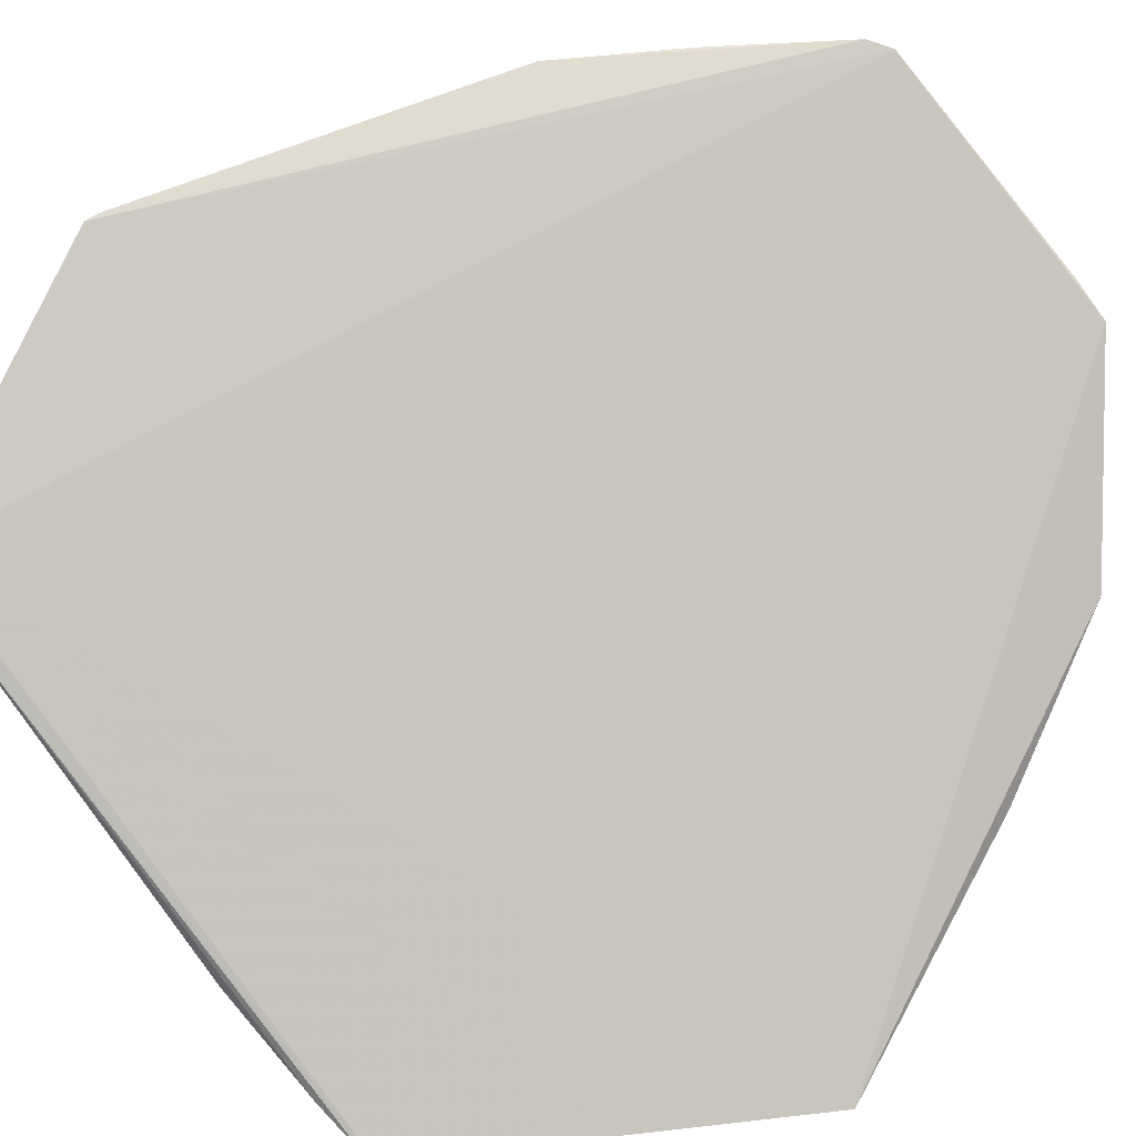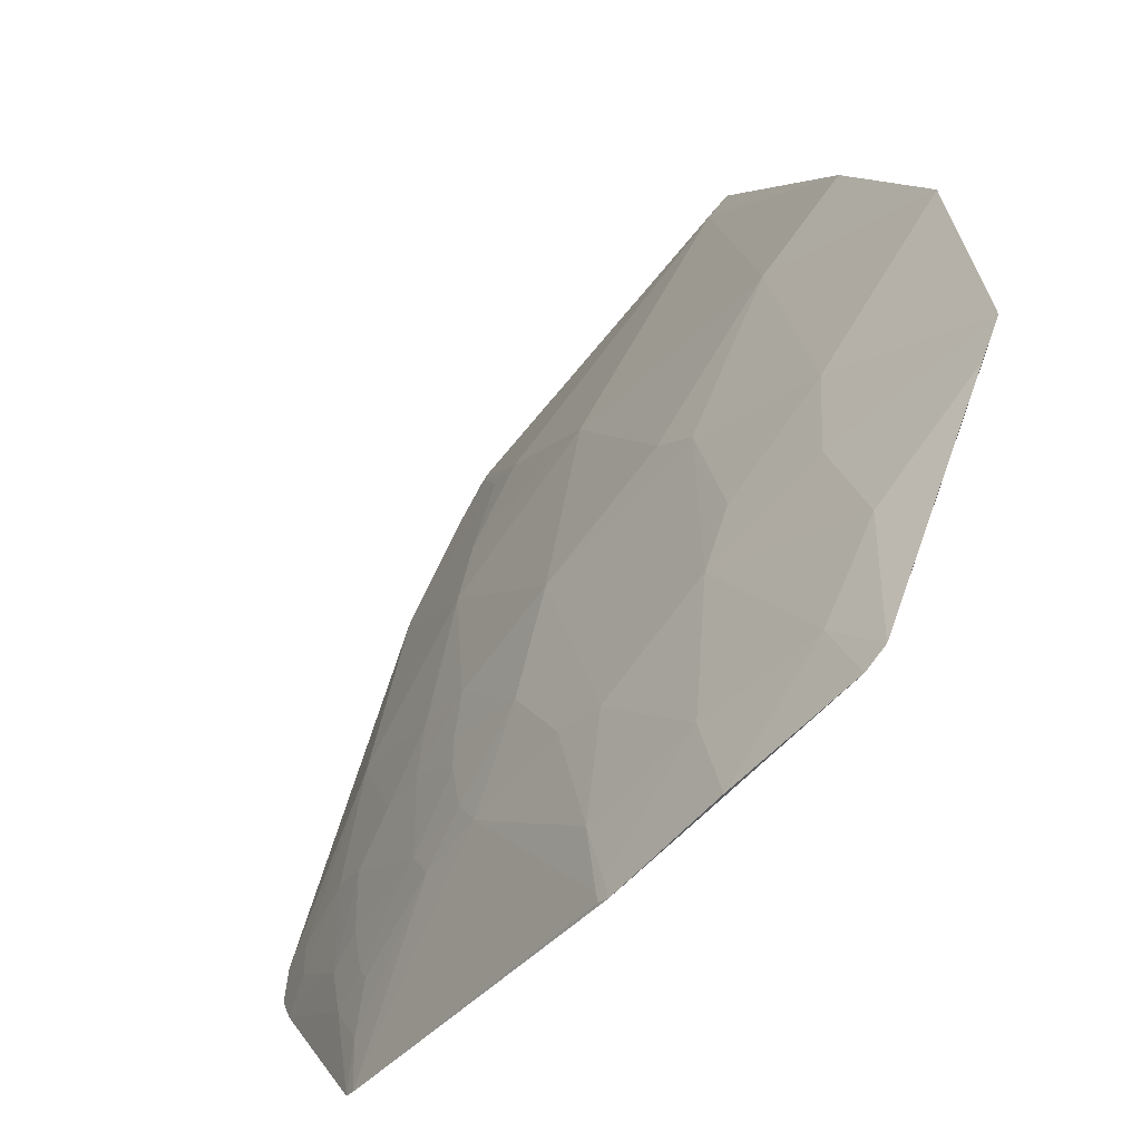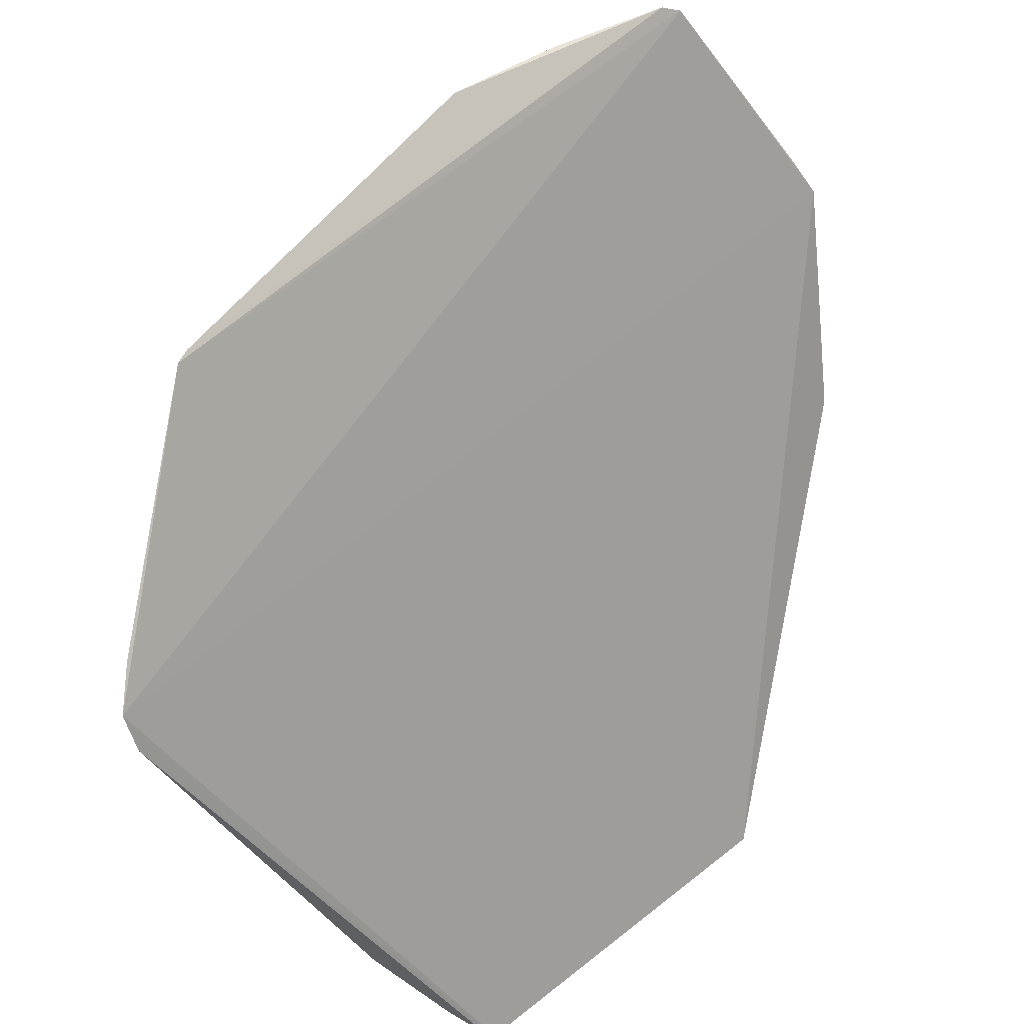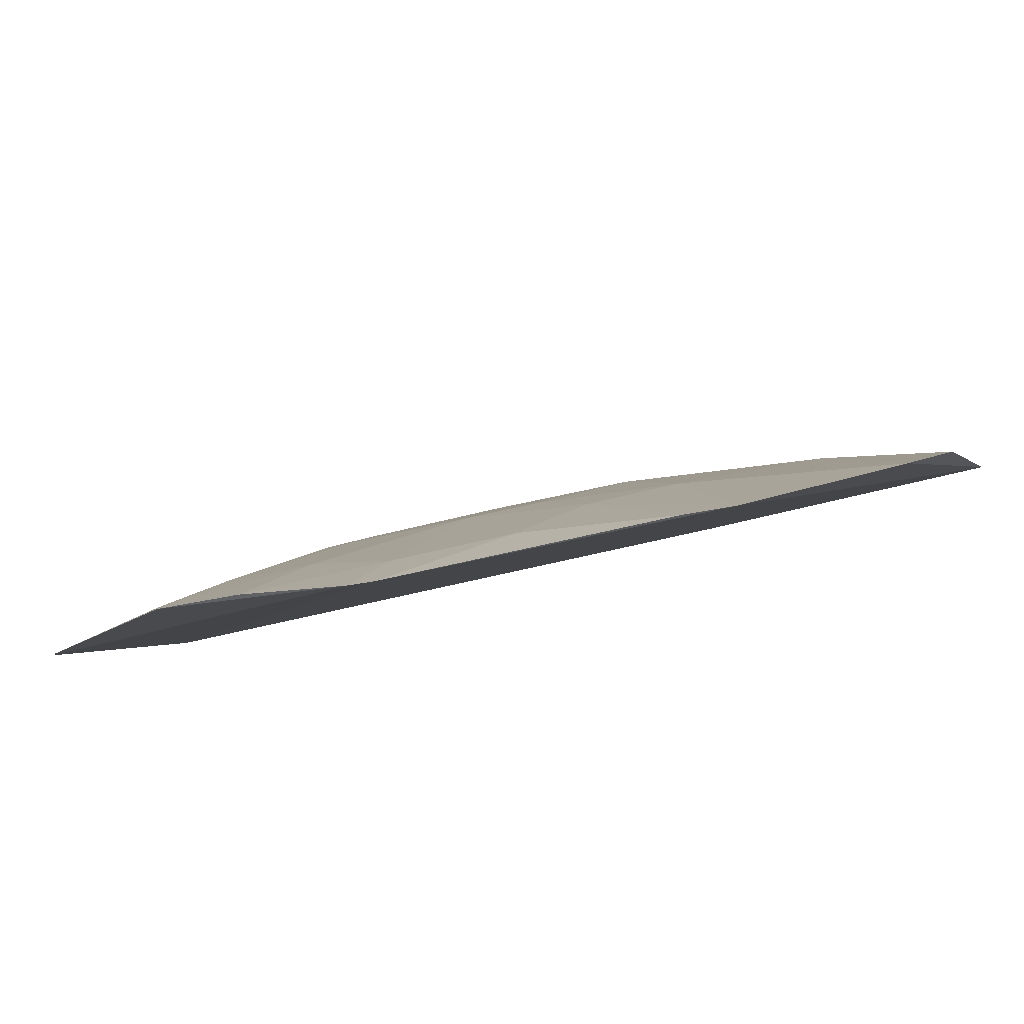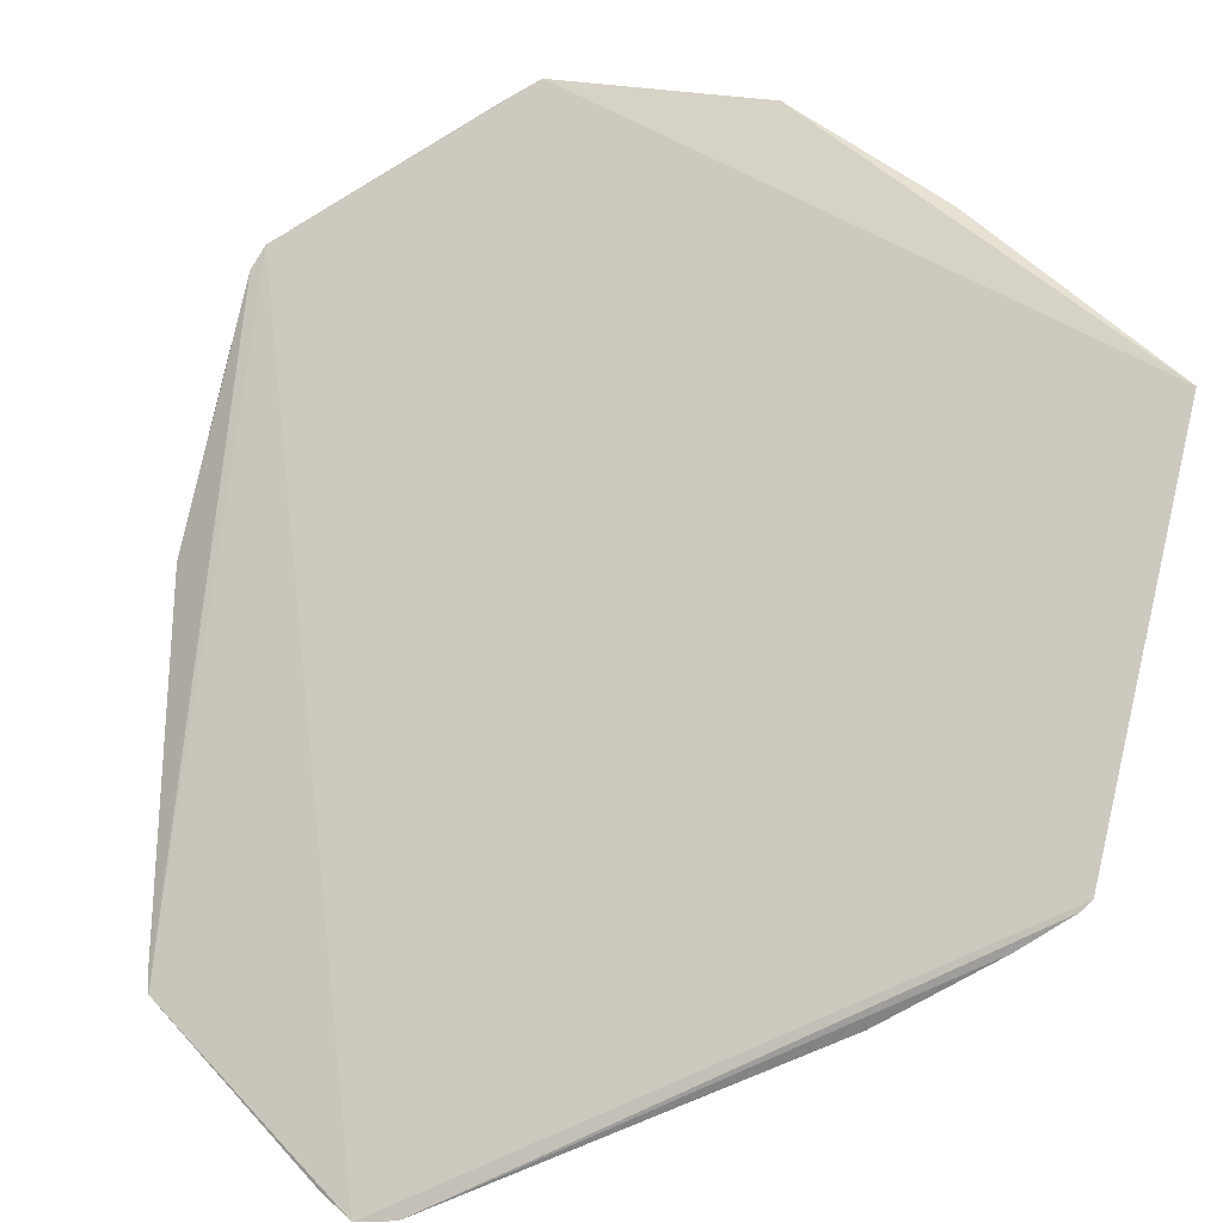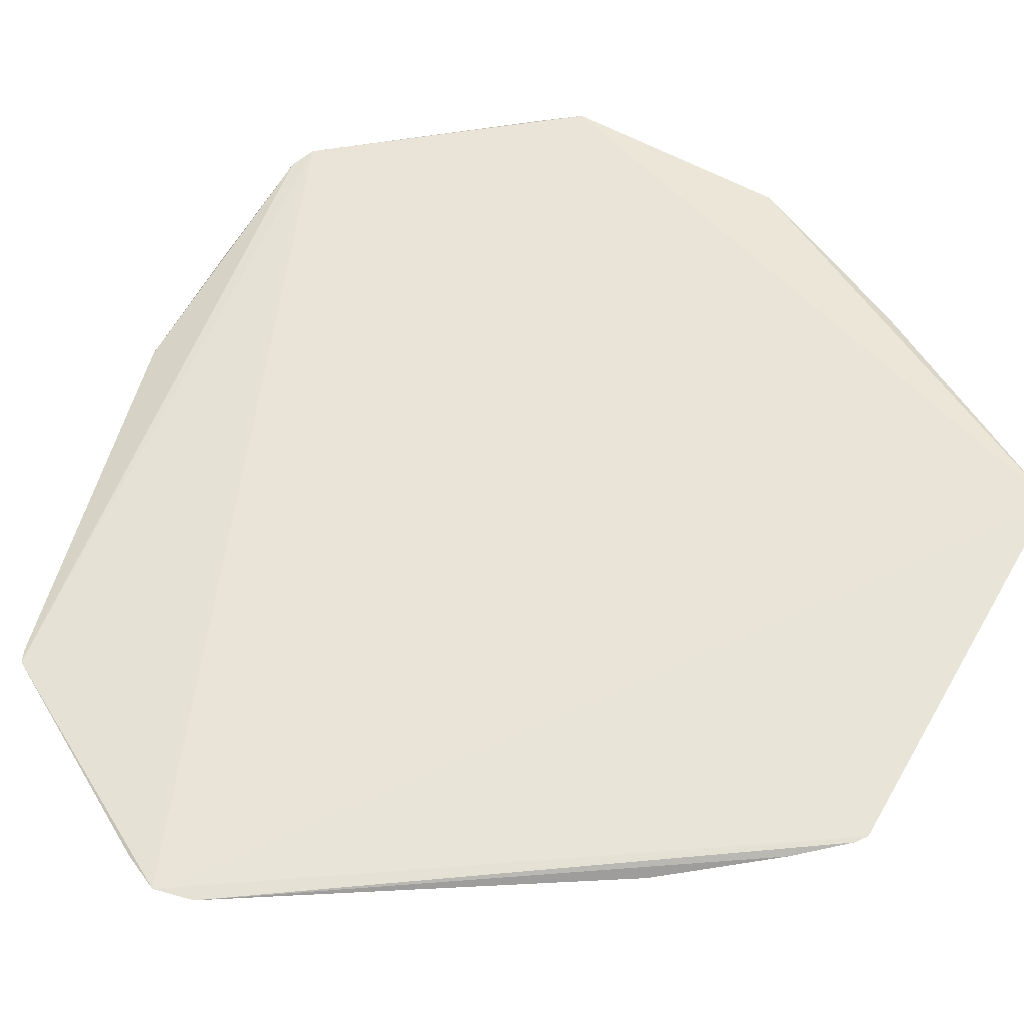
<metadata>
{"format":"obj","ext":"obj","renderer":"f3d","projection":"perspective","resolution":1024,"background":"white","views":[{"elev":37.6,"azim":-145.4,"up":"+Y"},{"elev":60.8,"azim":152.3,"up":"+Z"},{"elev":-39.7,"azim":164.3,"up":"+Z"},{"elev":54.5,"azim":-150.2,"up":"+Z"},{"elev":-60.7,"azim":-106.0,"up":"+Z"},{"elev":-70.4,"azim":-130.2,"up":"+Z"}]}
</metadata>
<code>
v 0.08431 0.06442 0.1082
v 0.1144 0.0606 0.07195
v 0.114 0.04786 0.05653
v 0.08489 0.01863 0.05596
v 0.09087 0.04062 0.08134
v 0.06484 0.01689 0.07573
v 0.09836 0.05988 0.09201
v 0.1037 0.04379 0.06852
v 0.06963 0.05089 0.1089
v 0.08414 0.01818 0.05618
v 0.09979 0.06496 0.0945
v 0.1112 0.05126 0.06636
v 0.1016 0.05232 0.08134
v 0.093 0.03199 0.06744
v 0.07161 0.03202 0.08986
v 0.08338 0.0481 0.09627
v 0.1126 0.04568 0.05584
v 0.114 0.06085 0.07282
v 0.08582 0.06498 0.1074
v 0.1142 0.0498 0.05884
v 0.09618 0.05237 0.08775
v 0.09942 0.04491 0.07598
v 0.1048 0.05025 0.07493
v 0.08446 0.02342 0.06531
v 0.06446 0.03798 0.1011
v 0.08019 0.05663 0.1059
v 0.08231 0.03848 0.08771
v 0.09438 0.02636 0.05584
v 0.108 0.04488 0.0632
v 0.1 0.06402 0.09357
v 0.1102 0.05447 0.07175
v 0.09195 0.05988 0.09842
v 0.1123 0.05452 0.06851
v 0.1112 0.04593 0.05893
v 0.08658 0.05127 0.0963
v 0.09942 0.04063 0.07064
v 0.0962 0.04702 0.08236
v 0.1091 0.05024 0.06854
v 0.1016 0.04381 0.07171
v 0.1016 0.05024 0.07922
v 0.08554 0.0224 0.06211
v 0.06659 0.01759 0.07528
v 0.08231 0.02883 0.07595
v 0.06437 0.02846 0.09125
v 0.07592 0.04491 0.09949
v 0.0719 0.05299 0.109
v 0.08555 0.06096 0.1048
v 0.08796 0.02096 0.05584
v 0.1026 0.03736 0.061
v 0.1002 0.06465 0.09382
v 0.09936 0.0637 0.09399
v 0.1124 0.0576 0.07179
v 0.1048 0.05229 0.07713
v 0.09333 0.06498 0.1009
v 0.09406 0.05344 0.09096
v 0.1123 0.04804 0.06
v 0.08124 0.04062 0.09097
v 0.07911 0.05025 0.1017
v 0.09726 0.04166 0.0749
v 0.107 0.04594 0.06641
v 0.1101 0.05343 0.07064
v 0.1005 0.04701 0.07705
v 0.08467 0.01893 0.0569
v 0.08977 0.02774 0.06529
f 1 2 3
f 9 1 3
f 9 3 6
f 10 6 3
f 17 10 3
f 17 4 10
f 19 2 1
f 19 18 2
f 19 11 18
f 20 3 2
f 21 13 7
f 25 9 6
f 30 7 13
f 30 13 18
f 33 20 2
f 33 12 20
f 34 17 3
f 37 21 5
f 37 13 21
f 39 8 23
f 39 36 8
f 40 13 37
f 42 6 10
f 42 10 24
f 43 14 5
f 43 5 27
f 43 27 15
f 43 42 24
f 43 15 42
f 44 25 6
f 44 15 25
f 44 42 15
f 44 6 42
f 45 9 25
f 45 25 15
f 46 26 1
f 46 1 9
f 47 19 1
f 47 1 26
f 47 35 32
f 47 26 35
f 48 4 17
f 48 17 28
f 48 28 41
f 49 14 28
f 49 34 29
f 49 28 17
f 49 17 34
f 49 36 14
f 49 29 8
f 49 8 36
f 50 30 18
f 50 18 11
f 51 7 30
f 51 32 7
f 51 50 11
f 51 30 50
f 52 2 18
f 52 33 2
f 53 23 31
f 53 40 23
f 53 13 40
f 53 31 52
f 53 52 18
f 53 18 13
f 54 11 19
f 54 47 32
f 54 19 47
f 54 51 11
f 54 32 51
f 55 21 7
f 55 7 32
f 55 32 35
f 55 35 5
f 55 5 21
f 56 20 12
f 56 12 29
f 56 29 34
f 56 34 3
f 56 3 20
f 57 27 5
f 57 5 35
f 57 35 16
f 57 16 45
f 57 45 15
f 57 15 27
f 58 35 26
f 58 16 35
f 58 45 16
f 58 26 46
f 58 46 9
f 58 9 45
f 59 5 14
f 59 14 36
f 59 37 5
f 59 22 37
f 59 39 22
f 59 36 39
f 60 38 23
f 60 23 8
f 60 8 29
f 60 29 12
f 60 12 38
f 61 31 23
f 61 23 38
f 61 52 31
f 61 33 52
f 61 38 12
f 61 12 33
f 62 39 23
f 62 22 39
f 62 23 40
f 62 40 37
f 62 37 22
f 63 41 24
f 63 24 10
f 63 10 4
f 63 48 41
f 63 4 48
f 64 41 28
f 64 28 14
f 64 24 41
f 64 43 24
f 64 14 43

</code>
